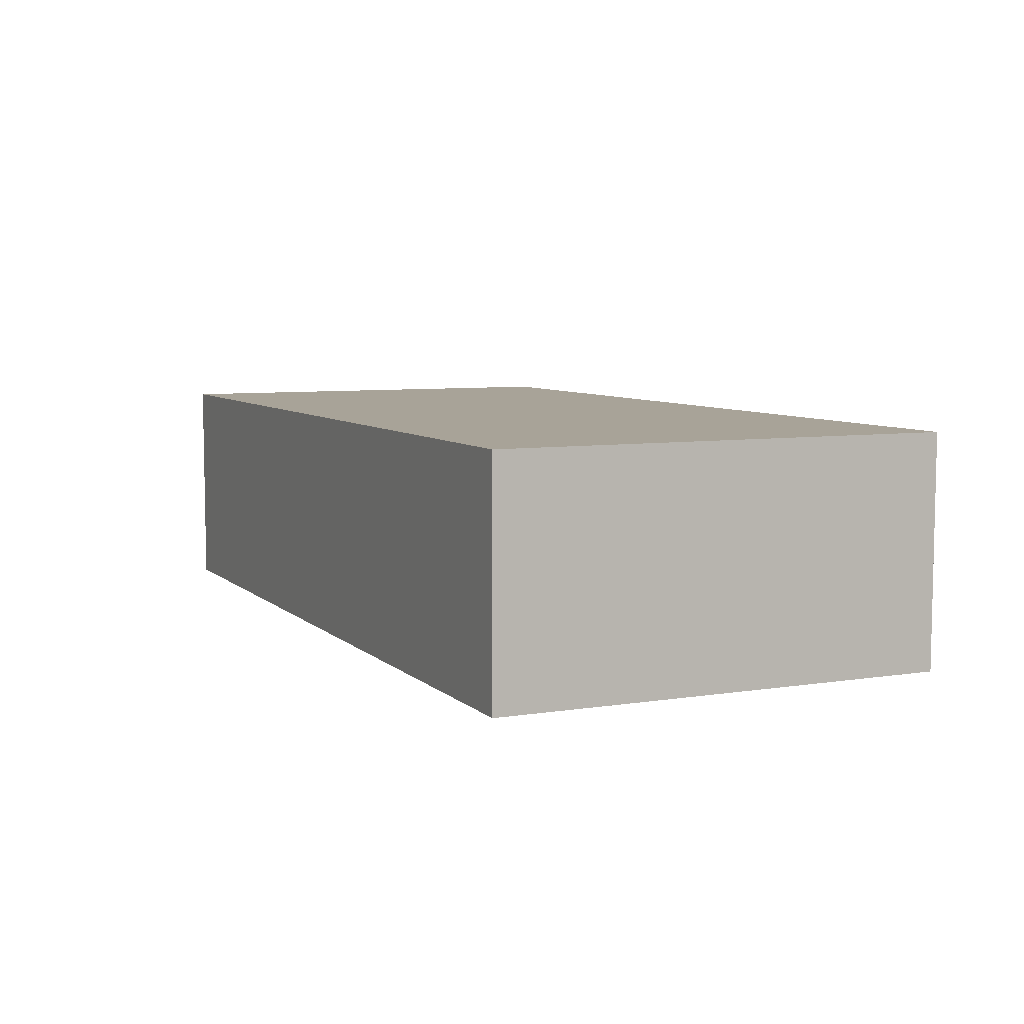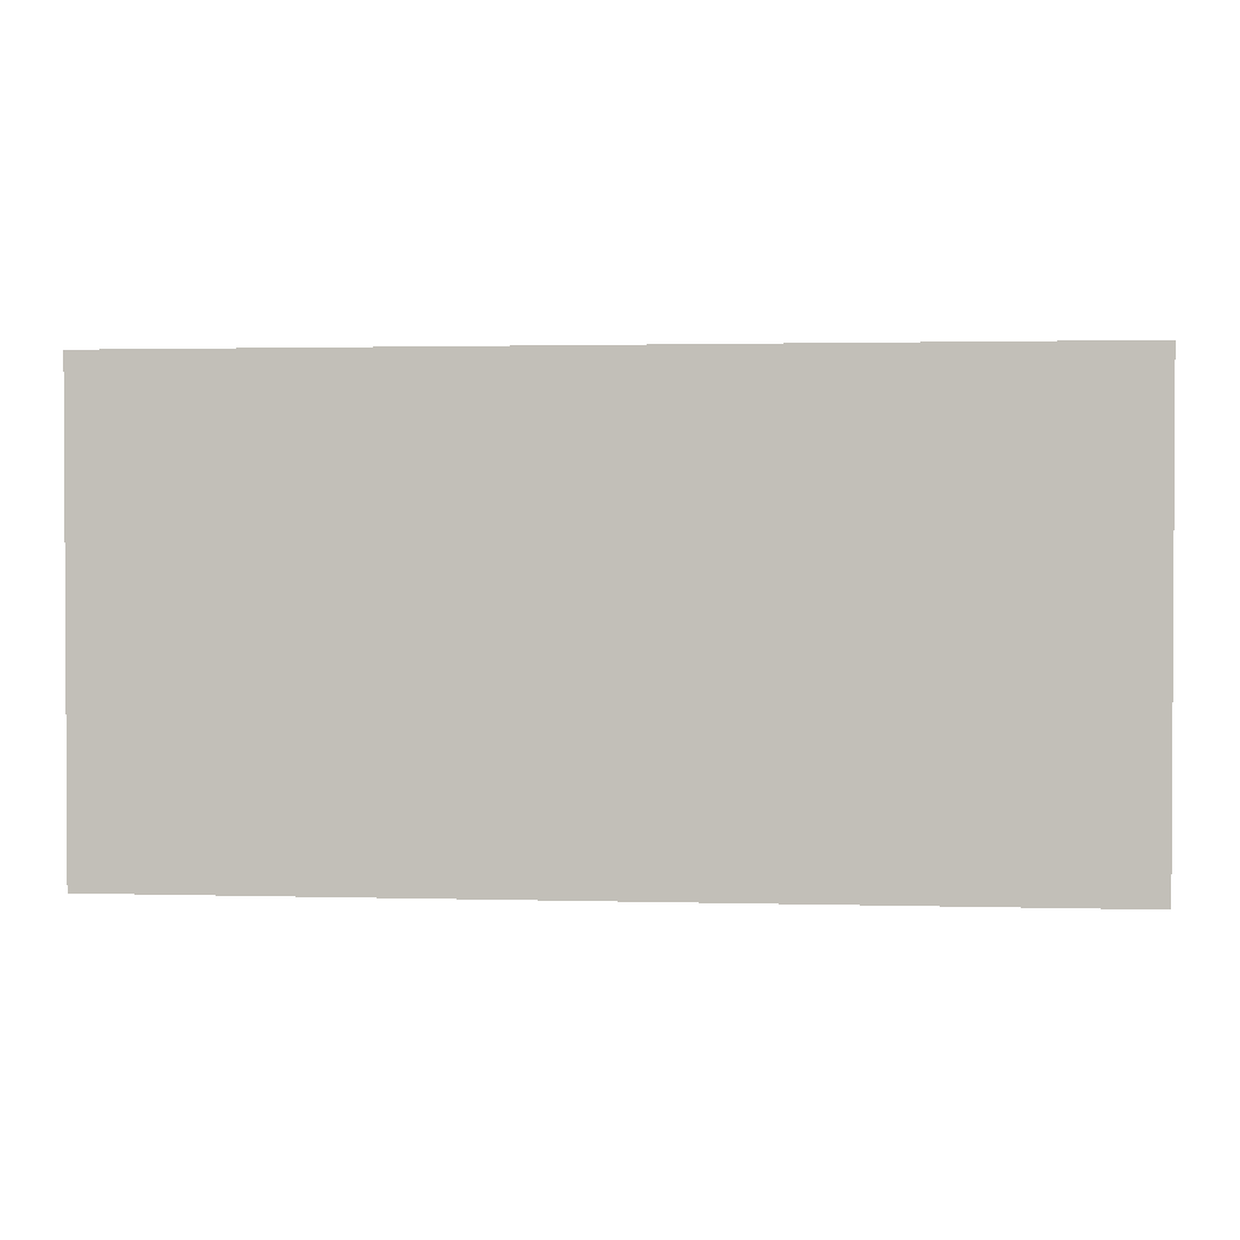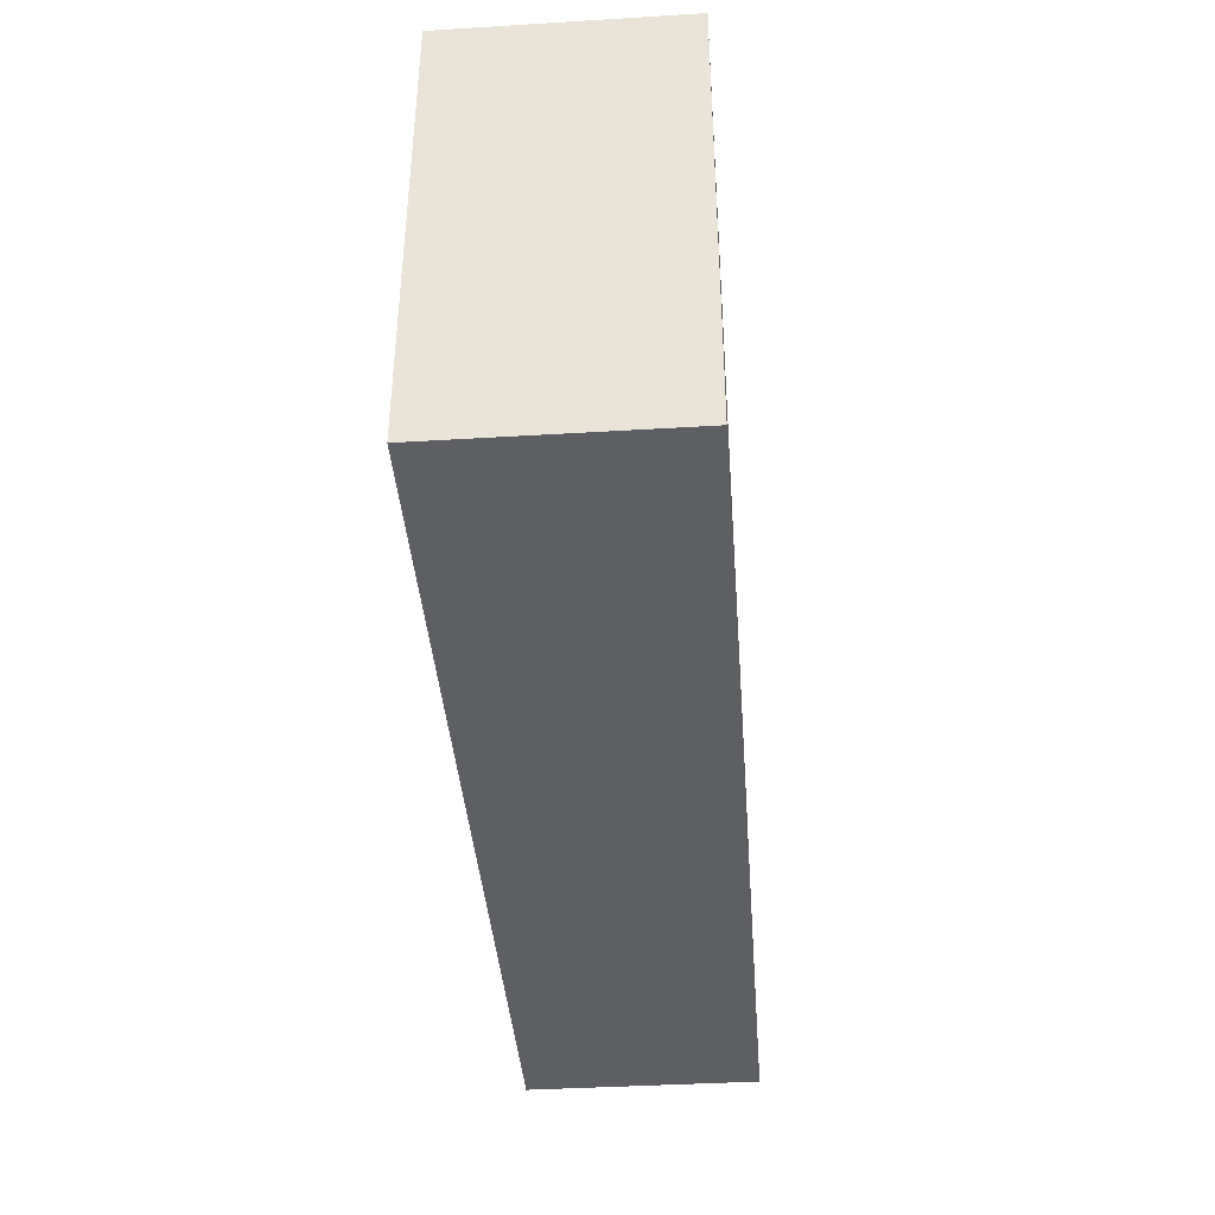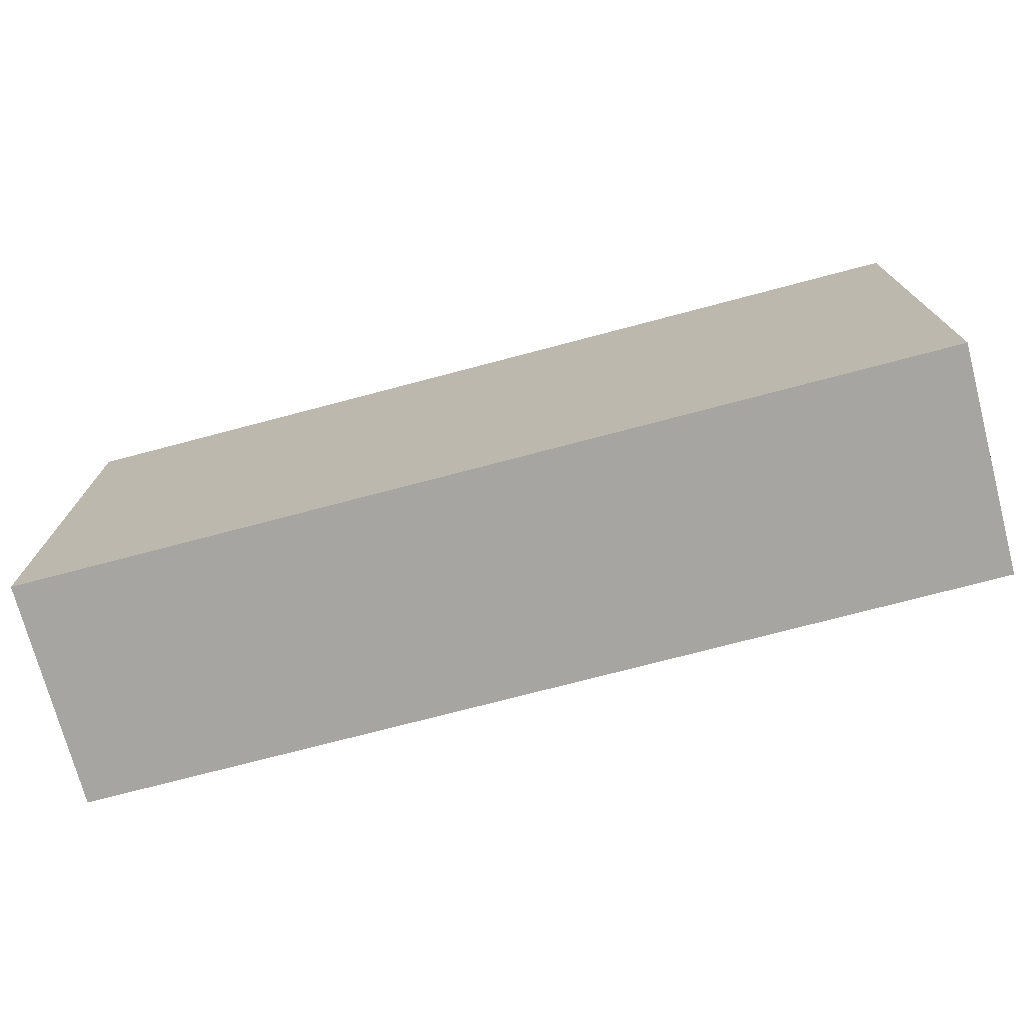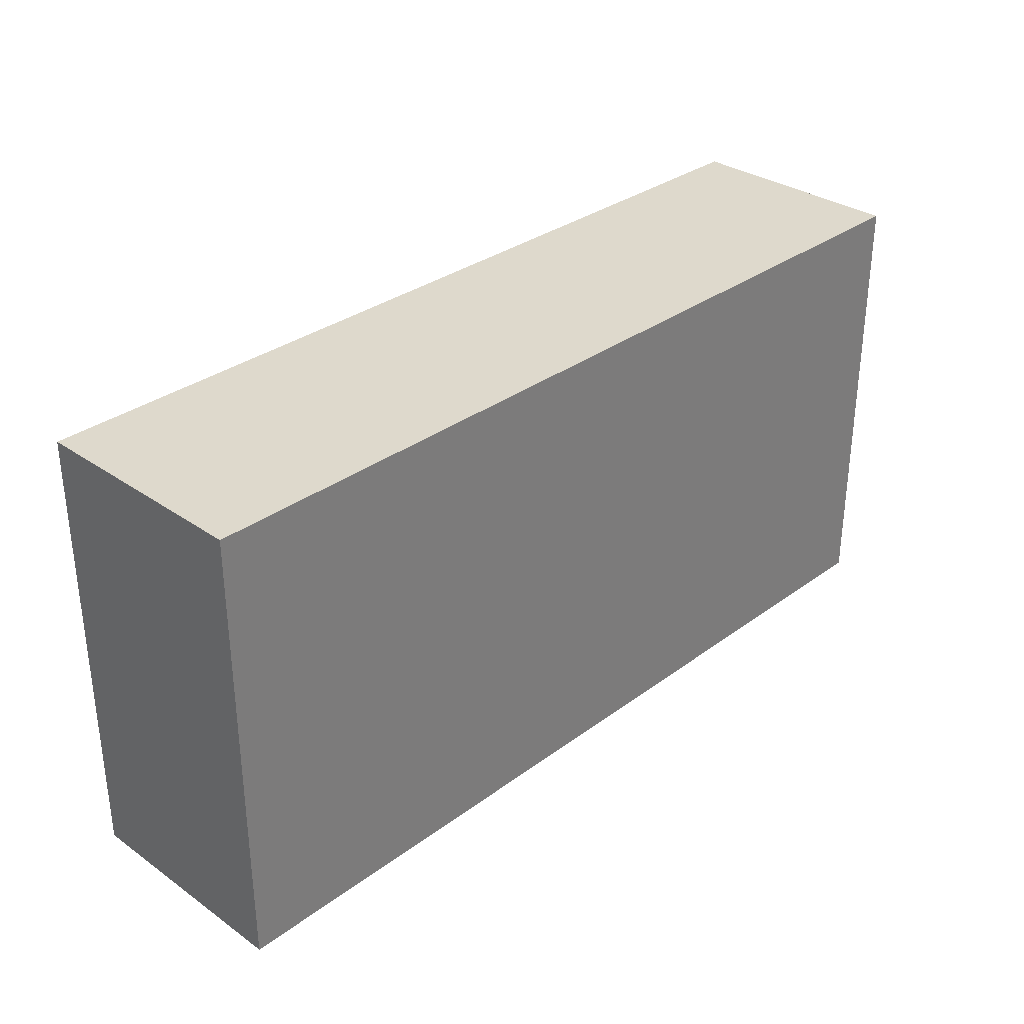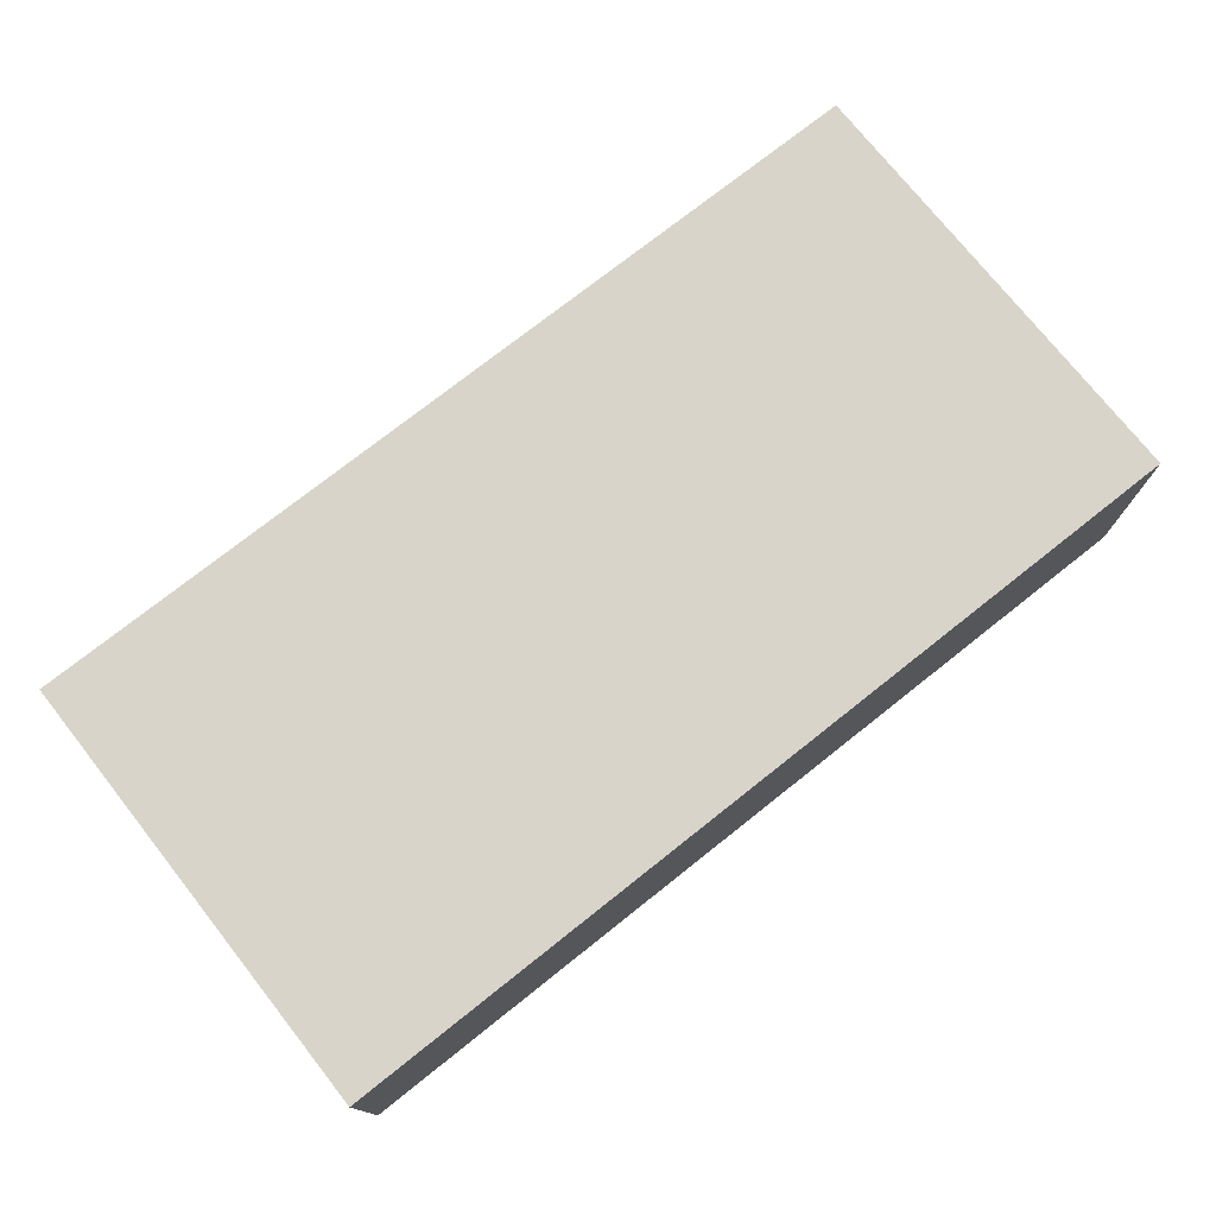
<metadata>
{"format":"obj","ext":"obj","renderer":"f3d","projection":"perspective","resolution":1024,"background":"white","views":[{"elev":6.9,"azim":-114.7,"up":"+Y"},{"elev":1.7,"azim":5.7,"up":"+Z"},{"elev":-39.8,"azim":-85.7,"up":"+Z"},{"elev":-73.6,"azim":-165.2,"up":"+Z"},{"elev":32.1,"azim":134.2,"up":"+Z"},{"elev":75.0,"azim":141.6,"up":"+Y"}]}
</metadata>
<code>
v -6.5 14 -1.5
v -6.5 14 -3.5
v -6.5 15 -1.5
v -6.5 15 -3.5
v -2.5 14 -1.5
v -2.5 14 -3.5
v -2.5 15 -1.5
v -2.5 15 -3.5
v -6.5 14 -1.5
v -6.5 15 -1.5
v -2.5 14 -1.5
v -2.5 15 -1.5
v -6.5 14 -3.5
v -6.5 15 -3.5
v -2.5 14 -3.5
v -2.5 15 -3.5
v -6.5 14 -1.5
v -2.5 14 -1.5
v -6.5 14 -3.5
v -2.5 14 -3.5
v -6.5 15 -1.5
v -2.5 15 -1.5
v -6.5 15 -3.5
v -2.5 15 -3.5
f 3 2 1
f 4 2 3
f 5 6 7
f 7 6 8
f 11 10 9
f 12 10 11
f 13 14 15
f 15 14 16
f 19 18 17
f 20 18 19
f 21 22 23
f 23 22 24

</code>
